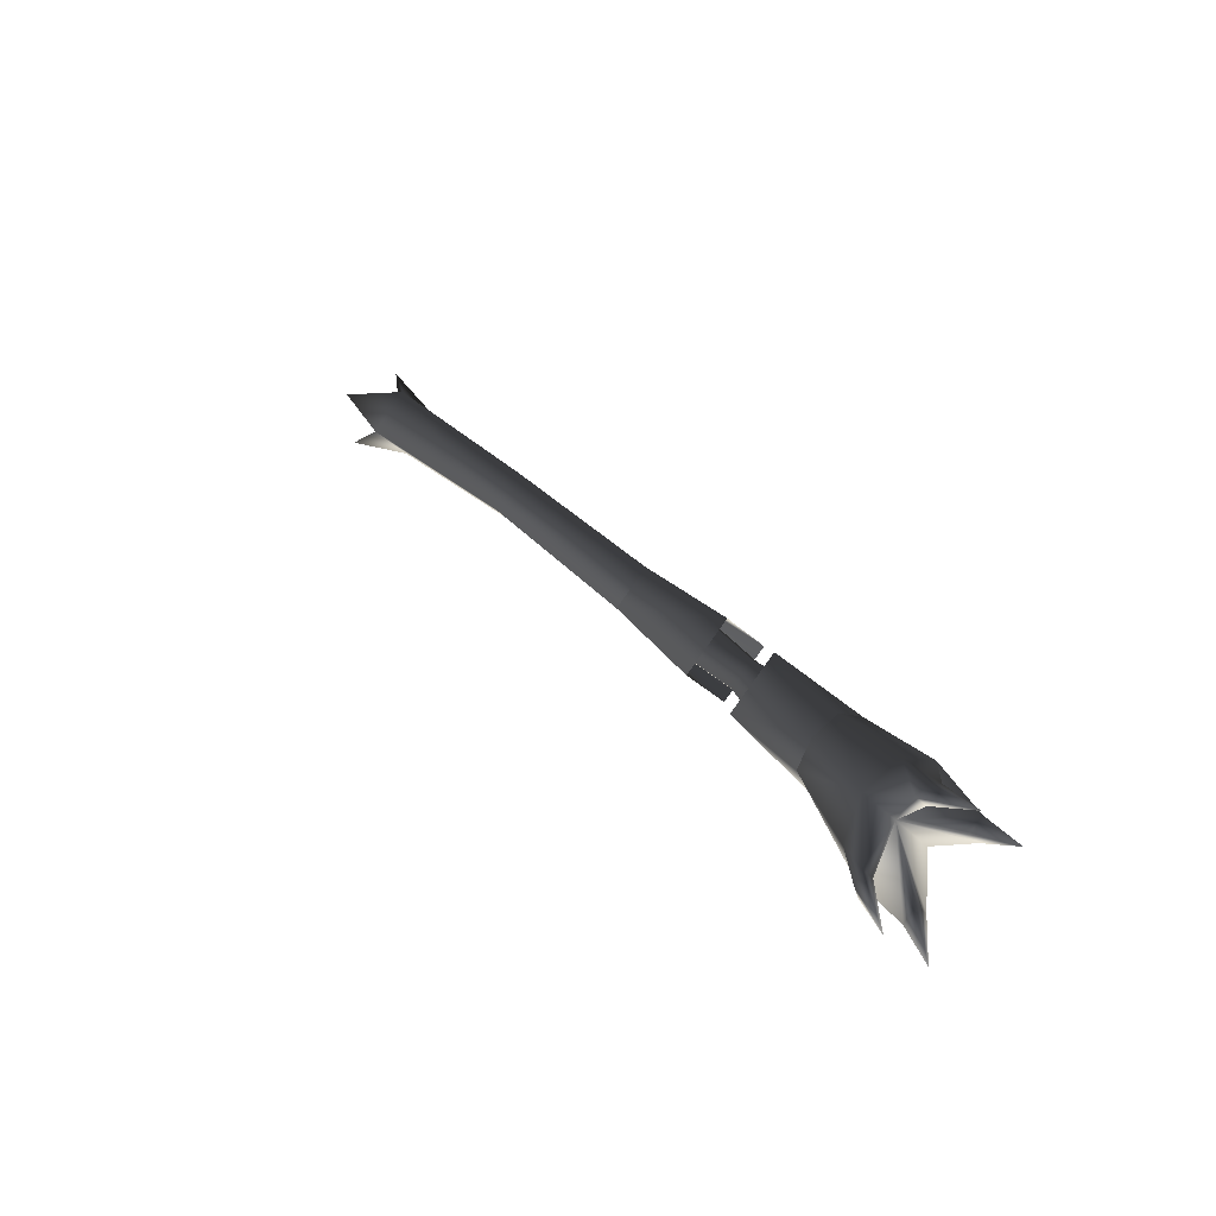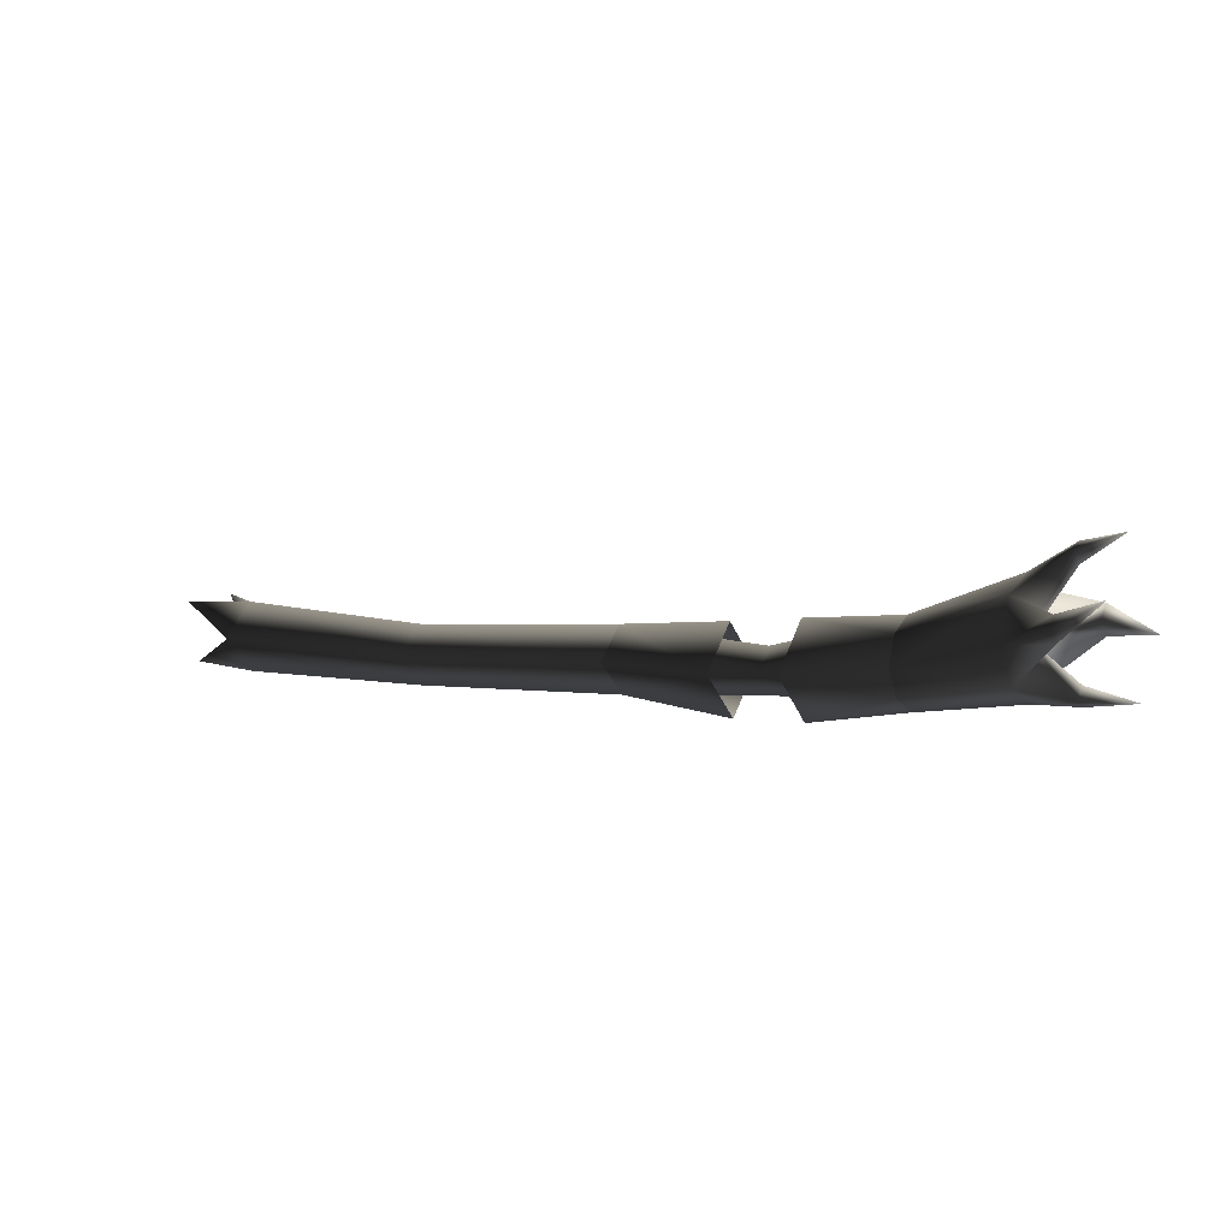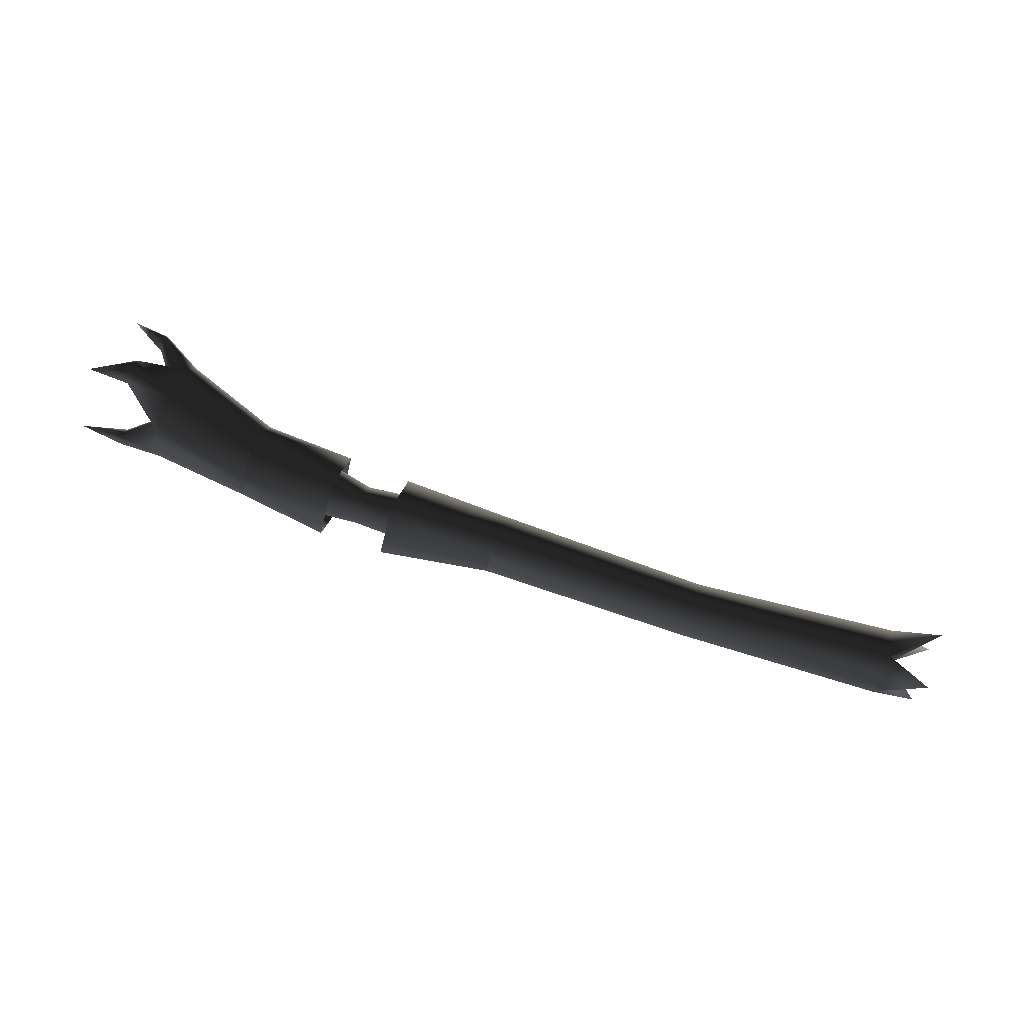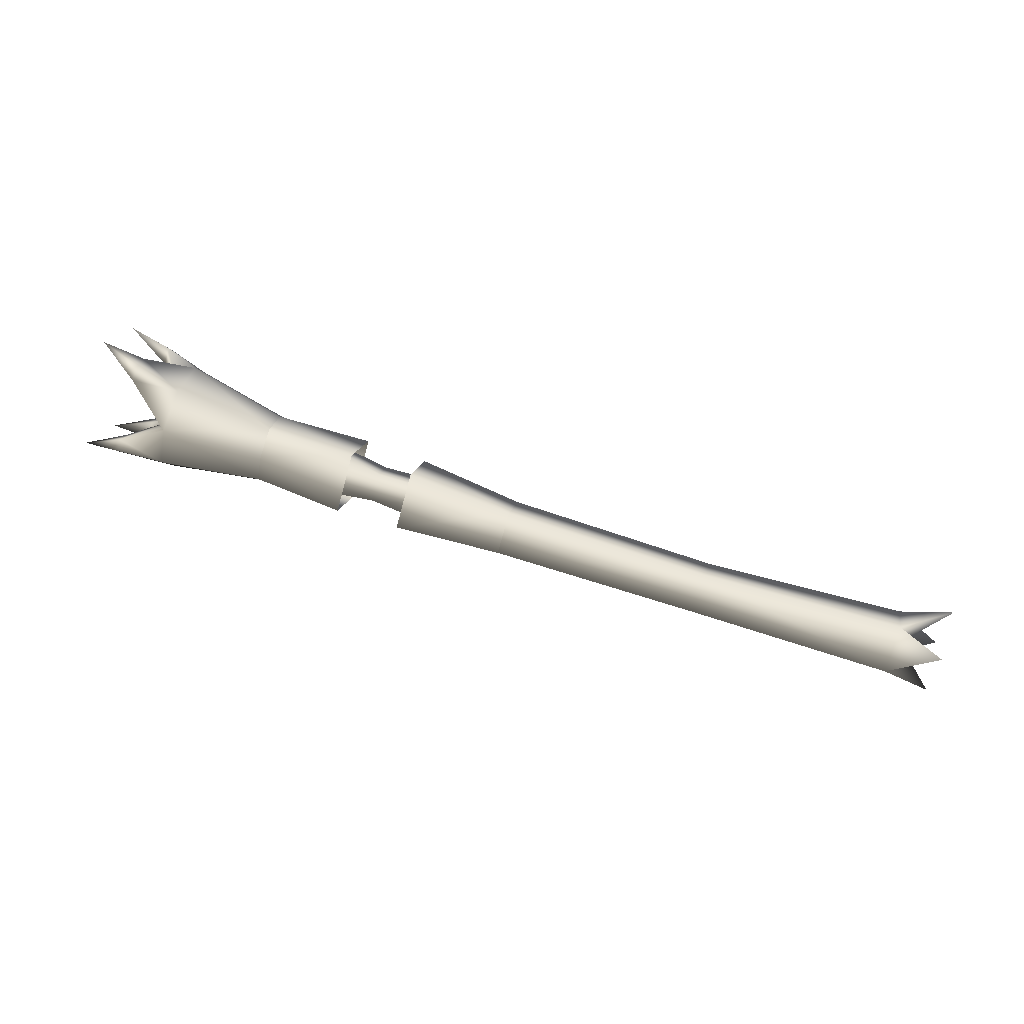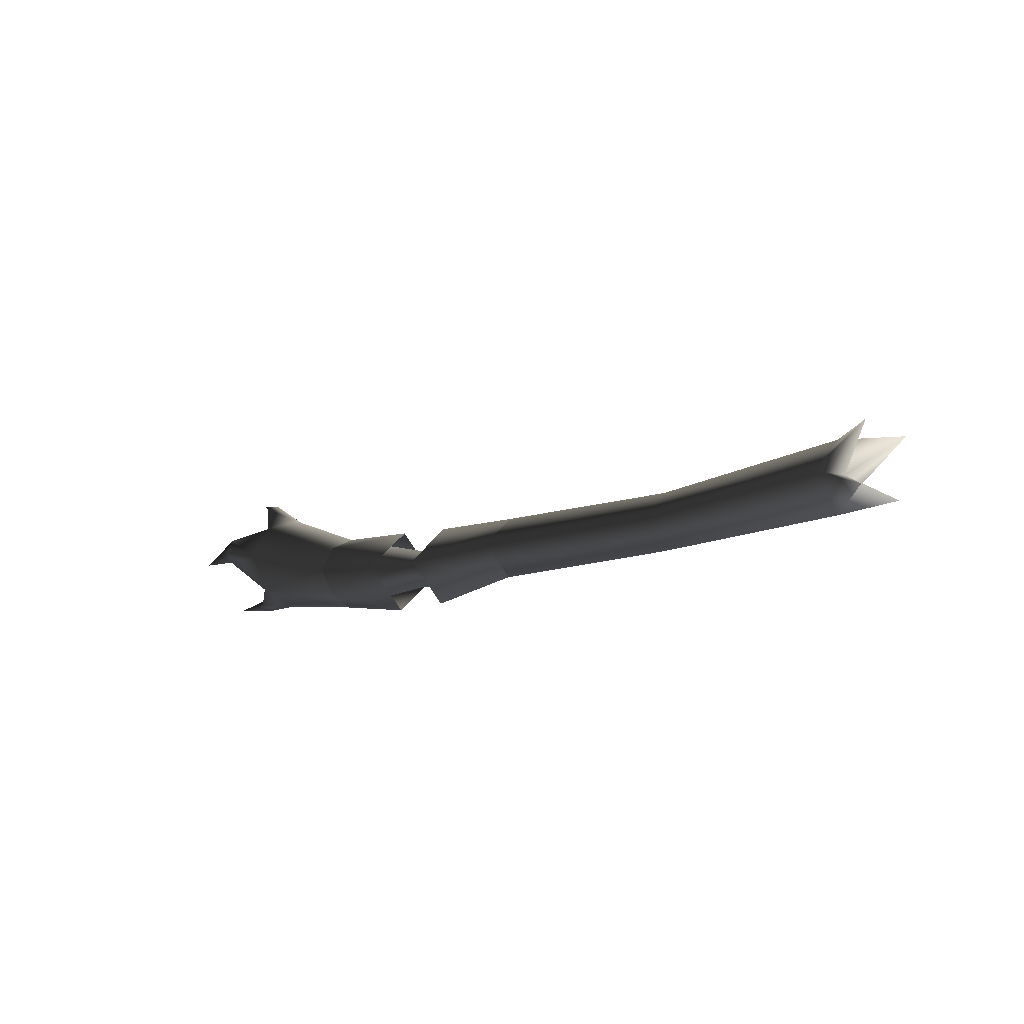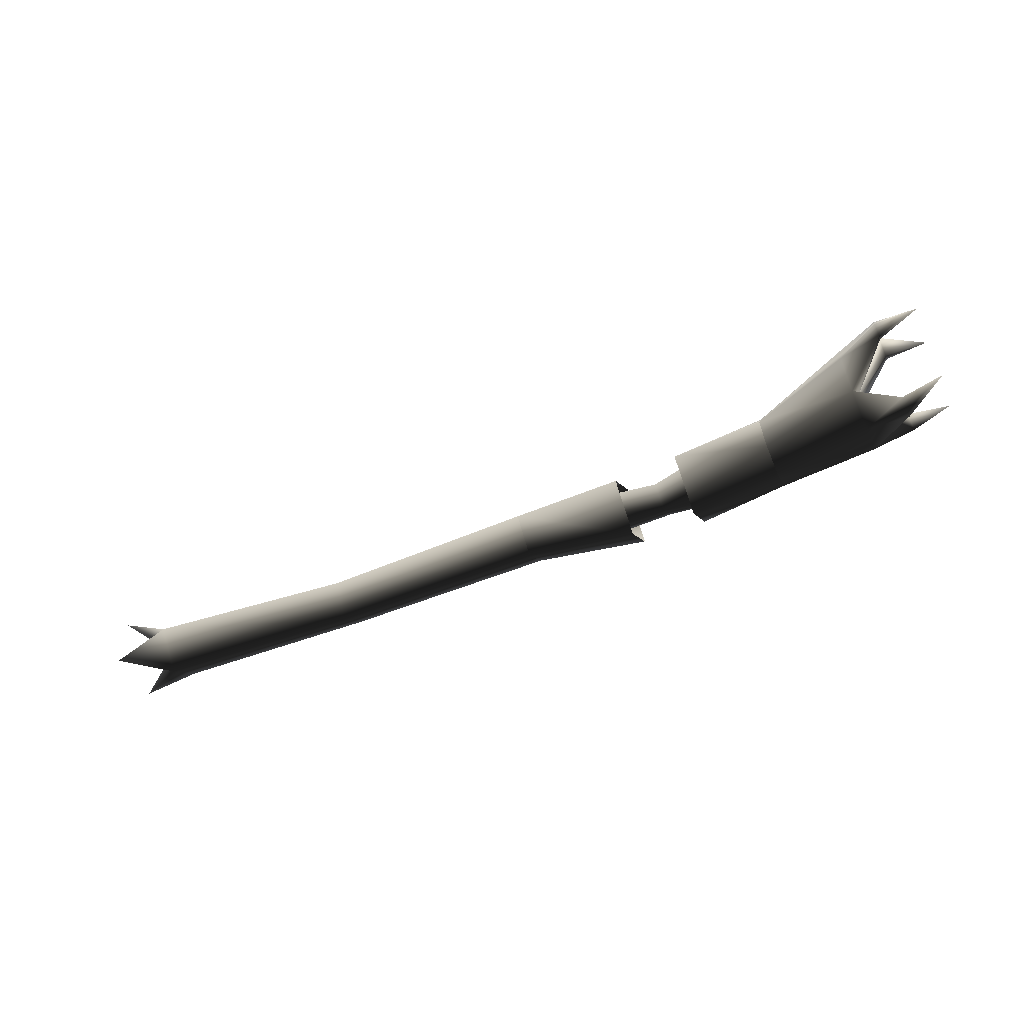
<metadata>
{"format":"obj","ext":"obj","renderer":"f3d","projection":"perspective","resolution":1024,"background":"white","views":[{"elev":32.5,"azim":-125.5,"up":"+Z"},{"elev":4.2,"azim":-149.0,"up":"+Y"},{"elev":76.3,"azim":17.6,"up":"+Z"},{"elev":60.7,"azim":18.7,"up":"+Y"},{"elev":-12.6,"azim":46.2,"up":"+Y"},{"elev":-57.6,"azim":-158.5,"up":"+Z"}]}
</metadata>
<code>
v 9.485 0.9365 -0.002513
v 9.351 1.753 0.01144
v 10.51 1.877 0.6178
v 9.351 1.753 0.01144
v 10.54 1.754 -0.8256
v 9.315 0.916 -0.8743
v 4.323 0.7161 -0.7411
v 4.299 1.416 -0.000116
v -1.029 0.8624 -0.8155
v -0.9959 1.626 -0.00779
v -1.029 0.8624 0.8
v 4.299 1.416 -0.000116
v 10.51 1.877 0.6178
v 9.351 1.753 0.01144
v 9.315 0.916 0.8972
v 4.268 0.7138 0.7431
v 10.42 0.315 -0.625
v 9.278 0.07874 0.01144
v 9.315 0.916 -0.8743
v 4.237 0.01134 -0.0001161
v 4.323 0.7161 -0.7411
v -1.029 0.8624 -0.8155
v -1.063 0.0989 -0.00779
v -1.029 0.8624 0.8
v 4.268 0.7138 0.7431
v 10.46 0.4388 0.8228
v 9.315 0.916 0.8972
v 9.278 0.07874 0.01144
v 4.237 0.01134 -0.0001161
v -11.23 2.021 -1.684
v -11.24 1.73 -1.54
v -12.26 2.616 -1.655
v -10.18 1.711 -1.456
v -10.22 0.8149 -1.012
v -7.763 1.113 -1.125
v -11.18 3.169 0.001606
v -11.16 3.478 0.3587
v -12.21 3.813 -0.3086
v -10.18 1.711 0.02331
v -10.14 2.607 1.059
v -11.16 3.478 -0.3554
v -10.14 2.607 -1.012
v -11.23 2.021 -1.203
v -11.21 2.311 -1.54
v -12.26 2.616 -1.655
v -11.24 1.73 -1.54
v -10.22 0.8149 -1.012
v -11.28 0.8585 0.001606
v -11.29 0.5657 -0.3368
v -12.35 0.5443 0.2684
v -11.29 0.5657 0.34
v -10.22 0.8149 1.059
v -11.24 1.694 1.549
v -11.21 2.348 1.549
v -11.23 2.021 1.171
v -12.3 1.741 1.615
v -7.735 1.756 0.5257
v -10.14 2.607 1.059
v -7.763 1.113 0.8637
v -10.18 1.711 1.503
v -11.21 2.348 1.549
v -11.23 2.021 1.711
v -12.3 1.741 1.615
v -11.16 3.478 0.3587
v -10.12 2.991 0.02331
v -11.16 3.61 0.001606
v -7.721 2.088 -0.1305
v -7.735 1.756 -0.7867
v -4.693 1.335 -0.1767
v -10.14 2.607 -1.012
v -11.16 3.478 -0.3554
v -12.21 3.813 -0.3086
v -7.735 1.756 0.5257
v -4.715 0.8288 0.3593
v -4.715 0.8288 -0.7126
v -0.9959 1.626 -0.00779
v -1.029 0.8624 -0.8155
v -1.029 0.8624 0.8
v -7.763 1.113 -1.125
v -10.18 1.711 -1.456
v -11.21 2.311 -1.54
v -11.23 2.021 -1.684
v -12.26 2.616 -1.655
v -11.24 1.694 1.549
v -11.23 2.021 1.711
v -12.3 1.741 1.615
v -10.18 1.711 1.503
v -10.22 0.8149 1.059
v -4.715 0.8288 0.3593
v -1.063 0.0989 -0.00779
v -1.029 0.8624 0.8
v -4.715 0.8288 -0.7126
v -1.029 0.8624 -0.8155
v -4.737 0.3222 -0.1767
v -7.792 0.4696 0.5257
v -7.763 1.113 0.8637
v -7.806 0.1382 -0.1305
v -7.792 0.4696 -0.7867
v -7.792 0.4696 -0.7867
v -10.23 0.4309 0.02331
v -11.29 0.5657 0.34
v -11.29 0.5657 -0.3368
v -11.3 0.4402 0.001606
v -12.35 0.5443 0.2684
v 9.315 0.916 0.8972
v 10.46 0.4388 0.8228
v 9.278 0.07874 0.01144
v 10.54 1.754 -0.8256
v 9.315 0.916 -0.8743
v 9.351 1.753 0.01144
v 9.278 0.07874 0.01144
v 10.42 0.315 -0.625
v 9.315 0.916 -0.8743
v 9.315 0.916 0.8972
v -3.821 0.7898 -1.254
v -0.9959 1.626 -0.00779
v -1.029 0.8624 -0.8155
v -3.821 0.7898 0.9004
v -1.063 0.0989 -0.00779
v -1.029 0.8624 0.8
v -3.821 0.7898 -1.254
v -1.029 0.8624 -0.8155
v -3.866 -0.2283 -0.1767
v -5.417 1.938 -0.1767
v -7.735 1.756 0.5257
v -5.464 0.8615 0.9621
v -7.763 1.113 0.8637
v -7.763 1.113 -1.125
v -7.735 1.756 -0.7867
v -5.464 0.8615 -1.315
v -7.721 2.088 -0.1305
v -5.464 0.8615 0.9621
v -7.792 0.4696 0.5257
v -5.511 -0.2149 -0.1767
v -7.763 1.113 0.8637
v -7.806 0.1382 -0.1305
v -7.792 0.4696 -0.7867
v -5.464 0.8615 -1.315
v -7.763 1.113 -1.125
v -3.821 0.7898 0.9004
v -1.029 0.8624 0.8
v -3.777 1.808 -0.1767
g SILVERPINETREE01FALLEN
o SILVERPINETREE01FALLEN0
f 1 2 3
f 4 5 6
f 7 4 6
f 7 8 4
f 9 8 7
f 9 10 8
f 10 11 12
f 13 14 15
f 14 12 15
f 15 12 16
f 12 11 16
f 17 18 19
f 18 20 19
f 19 20 21
f 20 22 21
f 23 22 20
f 24 23 25
f 26 27 28
f 27 25 28
f 28 25 29
f 25 23 29
f 30 31 32
f 33 31 30
f 33 34 31
f 34 33 35
f 36 37 38
f 39 40 37
f 39 37 36
f 41 39 36
f 41 36 38
f 42 39 41
f 43 44 45
f 39 42 44
f 39 44 43
f 46 39 43
f 46 43 45
f 47 39 46
f 48 49 50
f 39 47 49
f 39 49 48
f 51 39 48
f 51 48 50
f 52 39 51
f 39 52 53
f 54 55 56
f 55 53 56
f 39 53 55
f 54 39 55
f 40 39 54
f 57 58 59
f 58 60 59
f 60 58 61
f 60 61 62
f 62 61 63
f 64 65 66
f 58 65 64
f 65 58 67
f 67 58 57
f 68 67 69
f 68 70 67
f 70 65 67
f 65 70 71
f 65 71 66
f 66 71 72
f 64 66 72
f 73 59 74
f 69 73 74
f 67 73 69
f 75 76 77
f 76 74 78
f 69 74 76
f 75 69 76
f 75 68 69
f 79 68 75
f 79 70 68
f 80 70 79
f 70 80 81
f 81 80 82
f 81 82 83
f 84 85 86
f 84 87 85
f 88 87 84
f 89 90 91
f 90 92 93
f 94 92 90
f 89 94 90
f 89 95 94
f 96 95 89
f 87 88 96
f 96 88 95
f 95 88 97
f 95 97 94
f 97 98 94
f 94 98 92
f 98 35 92
f 99 34 35
f 97 34 99
f 100 34 97
f 88 100 97
f 100 88 101
f 102 103 104
f 103 101 104
f 100 101 103
f 102 100 103
f 34 100 102
f 1 105 106
f 1 106 107
f 108 1 109
f 110 1 108
f 1 111 112
f 1 112 113
f 1 3 114
o SILVERPINETREE01FALLEN1
f 115 116 117
f 118 119 120
f 119 121 122
f 123 121 119
f 118 123 119
f 124 125 126
f 125 127 126
f 128 129 130
f 130 129 124
f 129 131 124
f 131 125 124
f 132 133 134
f 135 133 132
f 133 136 134
f 136 137 134
f 134 137 138
f 137 139 138
f 116 140 141
f 142 140 116
f 115 142 116

</code>
